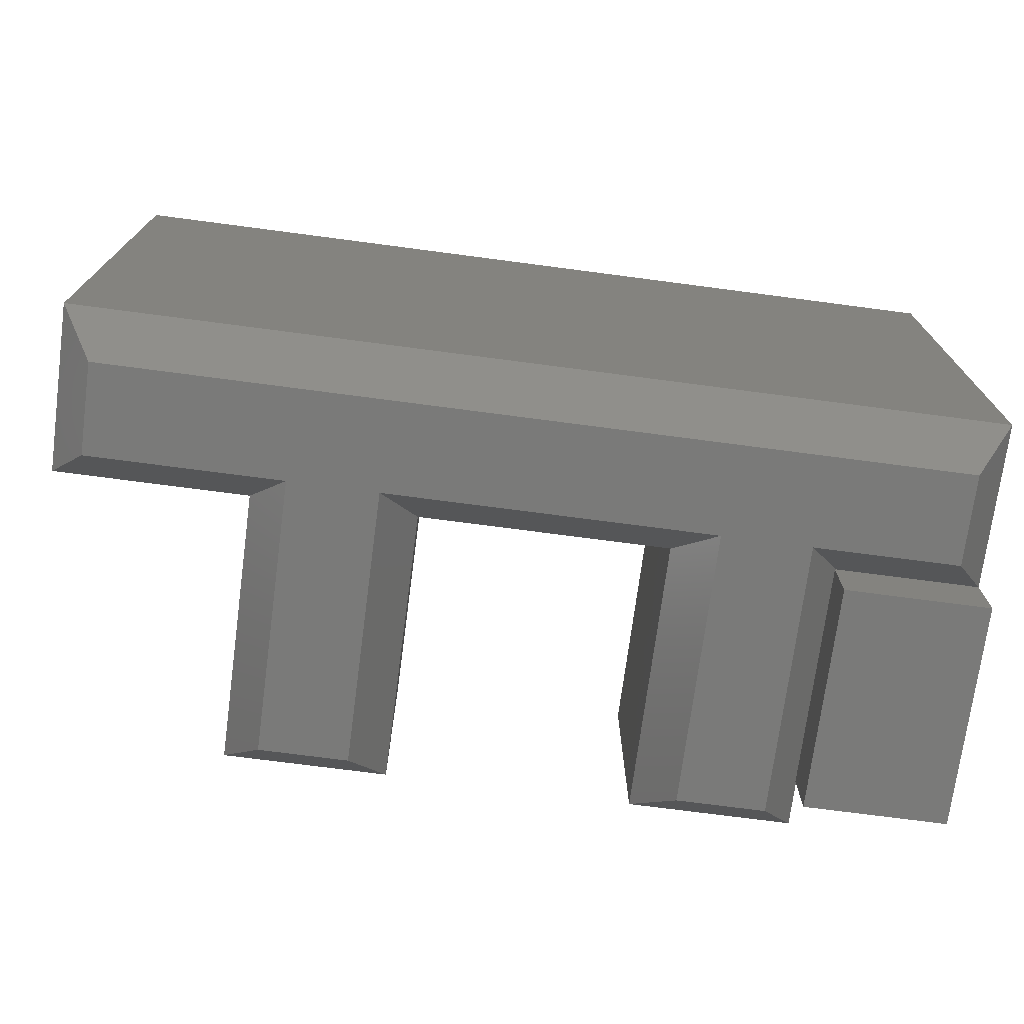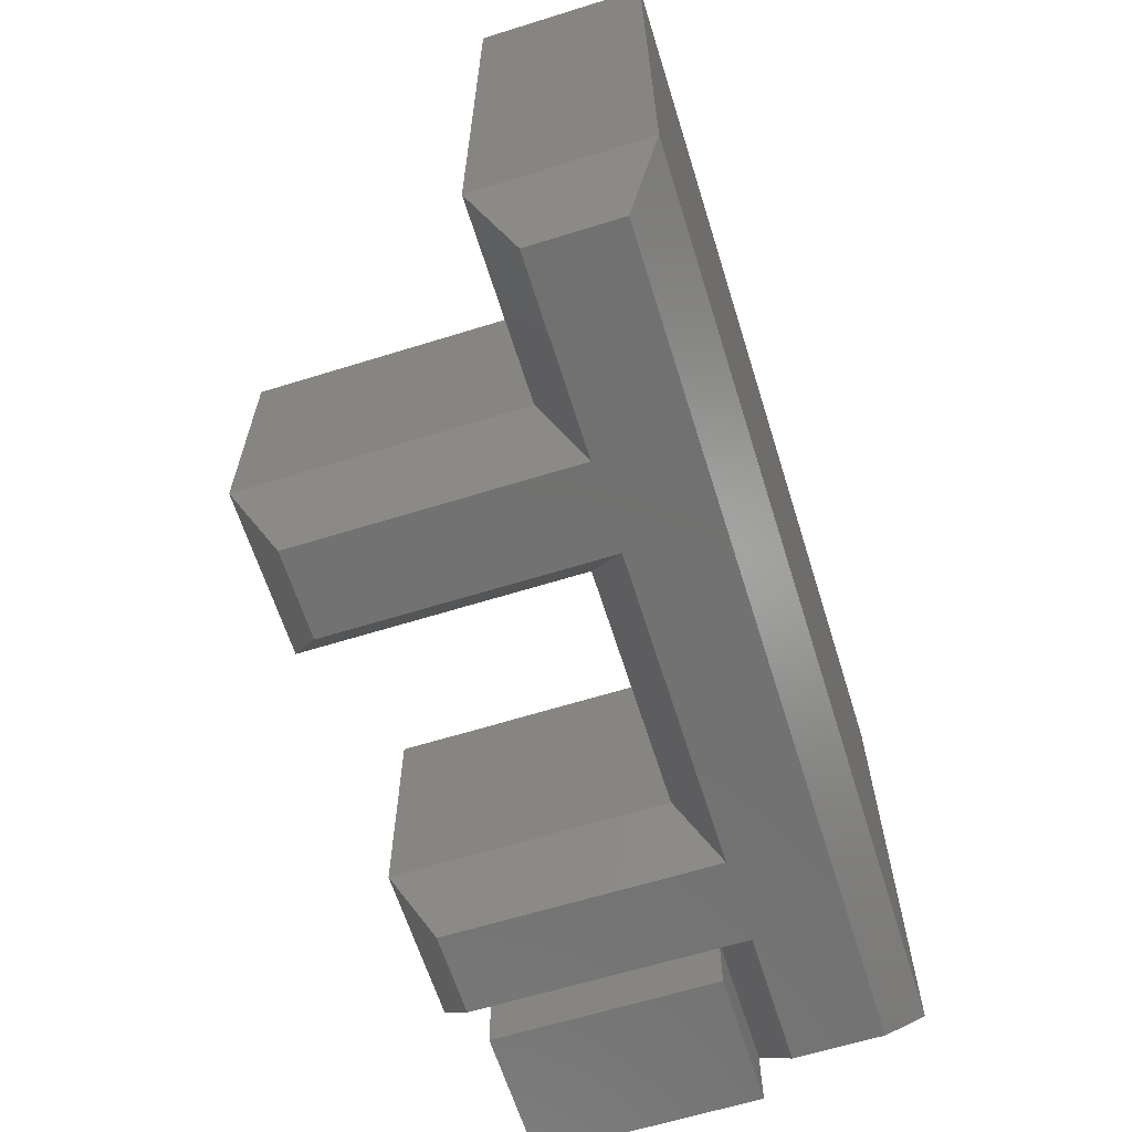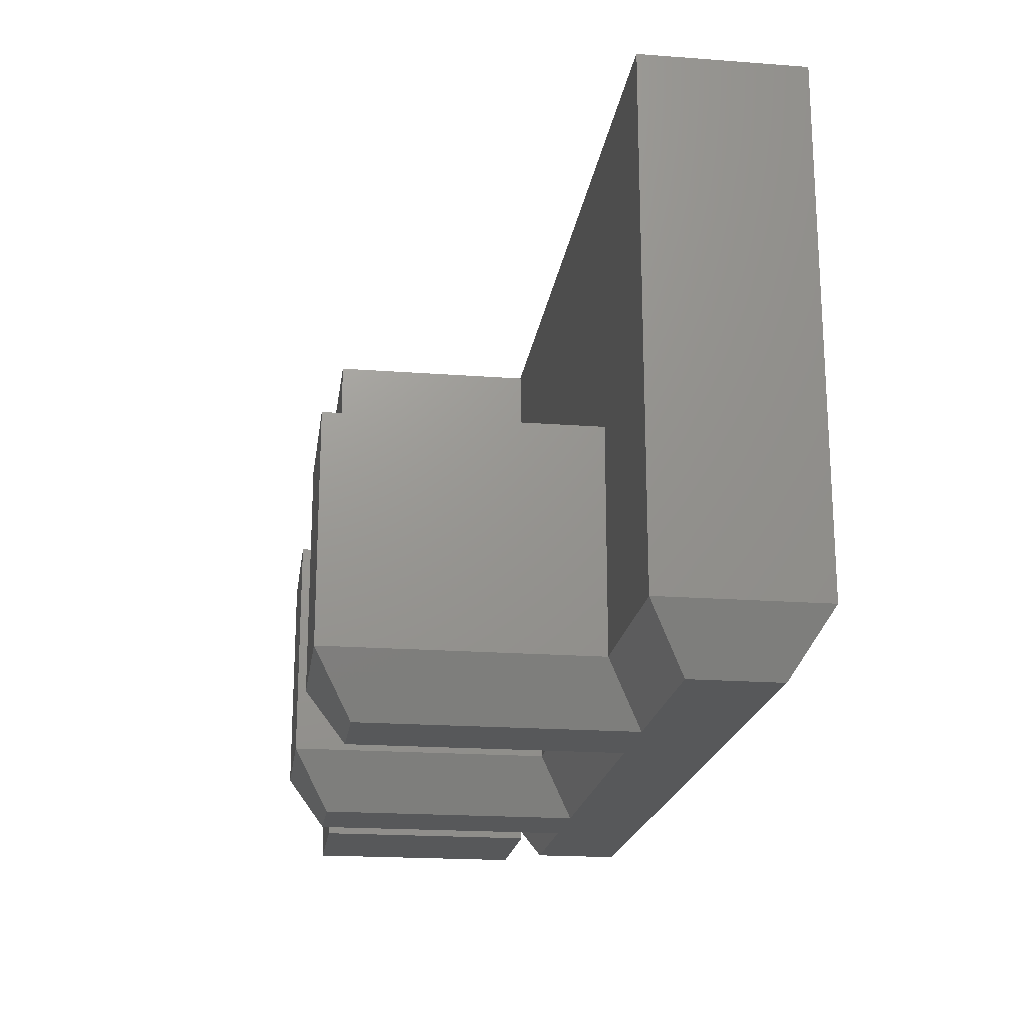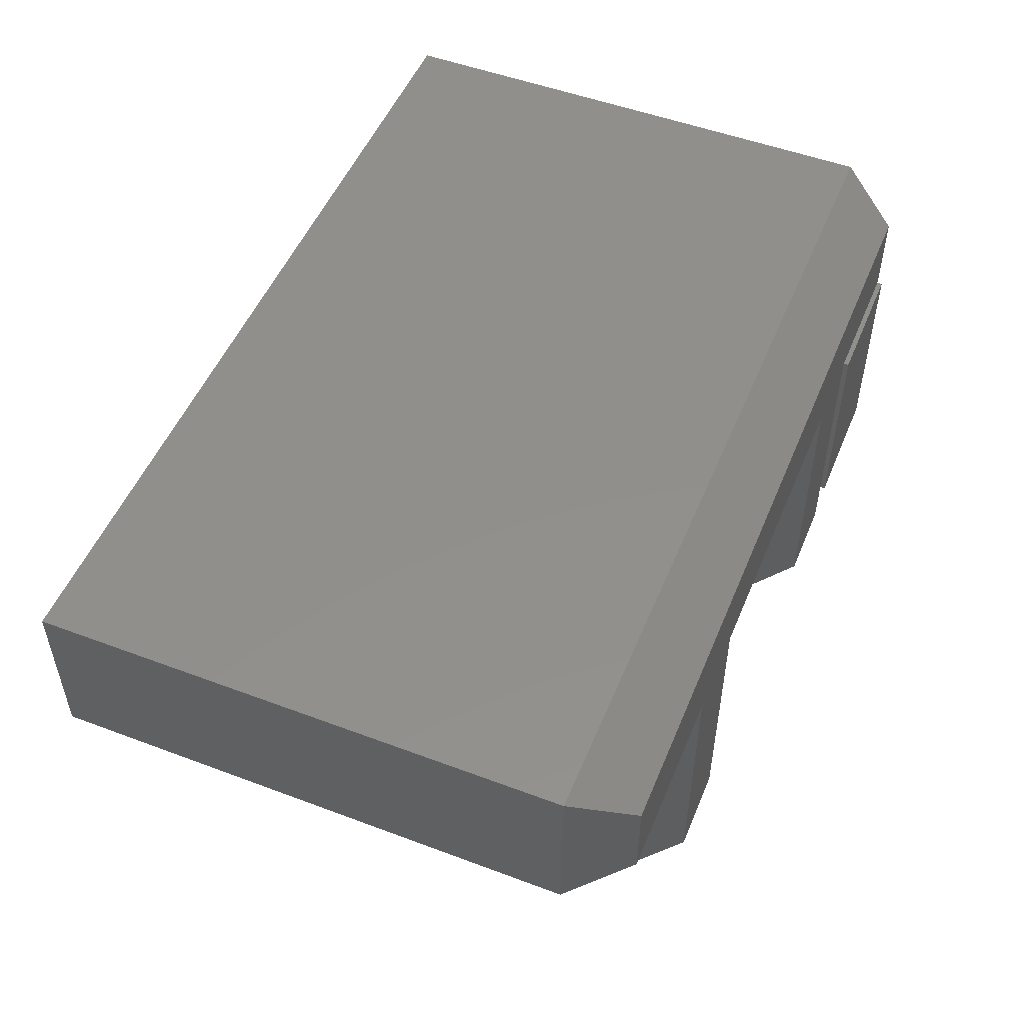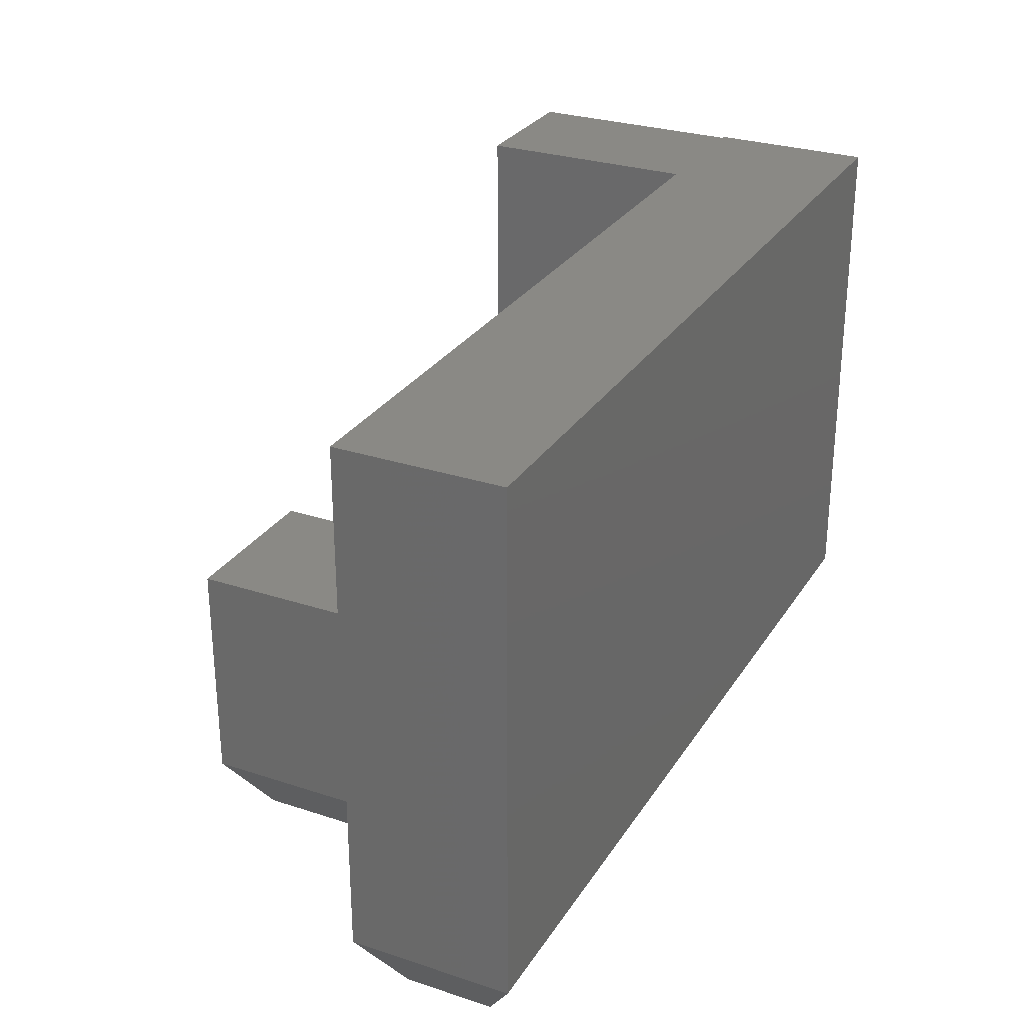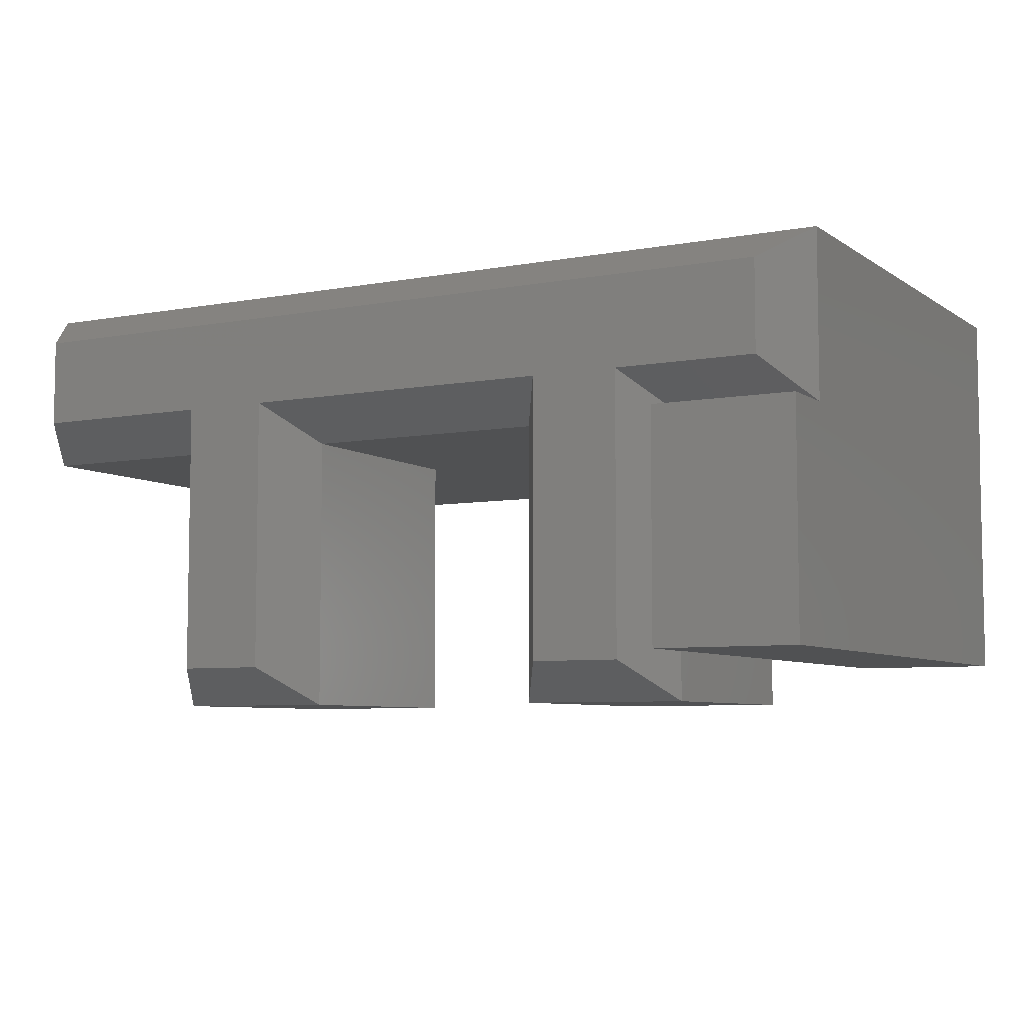
<metadata>
{"format":"stl","ext":"stl","renderer":"f3d","projection":"perspective","resolution":1024,"background":"white","views":[{"elev":-73.0,"azim":172.5,"up":"+Z"},{"elev":-63.7,"azim":107.4,"up":"+Z"},{"elev":-19.8,"azim":82.1,"up":"+Z"},{"elev":51.4,"azim":112.2,"up":"+Y"},{"elev":28.5,"azim":116.3,"up":"+Z"},{"elev":-6.5,"azim":-151.1,"up":"+Y"}]}
</metadata>
<code>
# stl→obj: 51 verts, 98 faces
v -0.75 5.421e-17 0.4922
v -0.75 5.434e-17 0.4946
v -0.75 0.2734 0.4946
v -0.75 0.2734 -0.3828
v -0.75 -4.987e-17 -0.3828
v -0.75 -0.375 0.4922
v -0.75 0 -0.4844
v -0.75 -0.375 -0.4844
v -0.5136 2.625e-17 -0.4844
v -0.5136 -0.375 -0.4844
v -0.5136 -0.375 -0.3862
v -0.5136 3.17e-17 -0.3862
v -0.5136 -0.375 0
v -0.5136 5.314e-17 0
v -0.5136 -0.375 0.009046
v -0.5136 5.364e-17 0.009046
v -0.5156 4.163e-17 -0.3828
v -0.5156 -0.375 -0.3828
v -0.5156 -0.375 3.736e-17
v -0.5136 -0.375 0.4922
v -0.5156 -0.4531 0
v -0.2454 5.689e-17 0
v -0.2454 -0.4531 0
v 0.75 2.209e-16 0.4946
v -0.5136 8.046e-17 0.4922
v 0.1641 2.689e-17 1.655e-17
v 0.4343 4.189e-17 0
v 0.4343 1.371e-16 -0.3828
v 0.75 1.722e-16 -0.3828
v -0.2454 6.166e-17 -0.3828
v 0.1641 1.071e-16 -0.3828
v -0.5156 -0.4531 -0.3828
v -0.4531 0.0625 -0.4844
v -0.4531 -0.3906 -0.4844
v -0.6875 0.0625 -0.4844
v -0.6875 0.2109 -0.4844
v 0.1641 -0.4531 -0.3828
v 0.4343 -0.4531 -0.3828
v 0.1641 -0.4531 0
v 0.4343 -0.4531 0
v -0.2454 -0.4531 -0.3828
v 0.75 0.2734 -0.3828
v 0.75 0.2734 0.4946
v 0.6875 0.2109 -0.4844
v 0.6875 0.0625 -0.4844
v 0.3718 0.0625 -0.4844
v 0.2266 0.0625 -0.4844
v -0.3079 0.0625 -0.4844
v -0.3079 -0.3906 -0.4844
v 0.2266 -0.3906 -0.4844
v 0.3718 -0.3906 -0.4844
f 1 2 3
f 3 4 1
f 1 4 5
f 1 5 6
f 6 5 7
f 6 7 8
f 7 9 8
f 8 9 10
f 10 9 11
f 11 9 12
f 13 14 15
f 15 14 16
f 17 12 5
f 5 12 9
f 5 9 7
f 8 10 11
f 8 11 18
f 8 18 19
f 8 19 6
f 15 20 6
f 15 6 19
f 15 19 13
f 21 13 19
f 22 14 23
f 23 14 13
f 23 13 21
f 24 2 1
f 24 1 25
f 24 25 16
f 24 16 14
f 24 14 22
f 24 22 26
f 24 26 27
f 24 27 28
f 24 28 29
f 30 31 22
f 22 31 26
f 21 19 32
f 32 19 18
f 17 33 12
f 34 32 18
f 34 18 11
f 34 11 12
f 34 12 33
f 5 4 35
f 35 4 36
f 5 35 17
f 17 35 33
f 25 1 20
f 20 1 6
f 15 16 20
f 20 16 25
f 37 38 39
f 39 38 40
f 39 26 37
f 37 26 31
f 38 28 40
f 40 28 27
f 32 41 21
f 21 41 23
f 41 30 23
f 23 30 22
f 4 3 42
f 42 3 43
f 42 43 29
f 29 43 24
f 44 45 46
f 44 46 47
f 44 47 48
f 44 48 33
f 44 33 35
f 44 35 36
f 33 48 34
f 34 48 49
f 47 46 50
f 50 46 51
f 30 48 31
f 31 48 47
f 28 46 29
f 29 46 45
f 32 34 41
f 41 34 49
f 41 49 30
f 30 49 48
f 31 47 37
f 37 47 50
f 37 50 38
f 38 50 51
f 38 51 28
f 28 51 46
f 42 29 44
f 44 29 45
f 4 42 36
f 36 42 44
f 27 26 40
f 40 26 39
f 43 3 24
f 24 3 2

</code>
